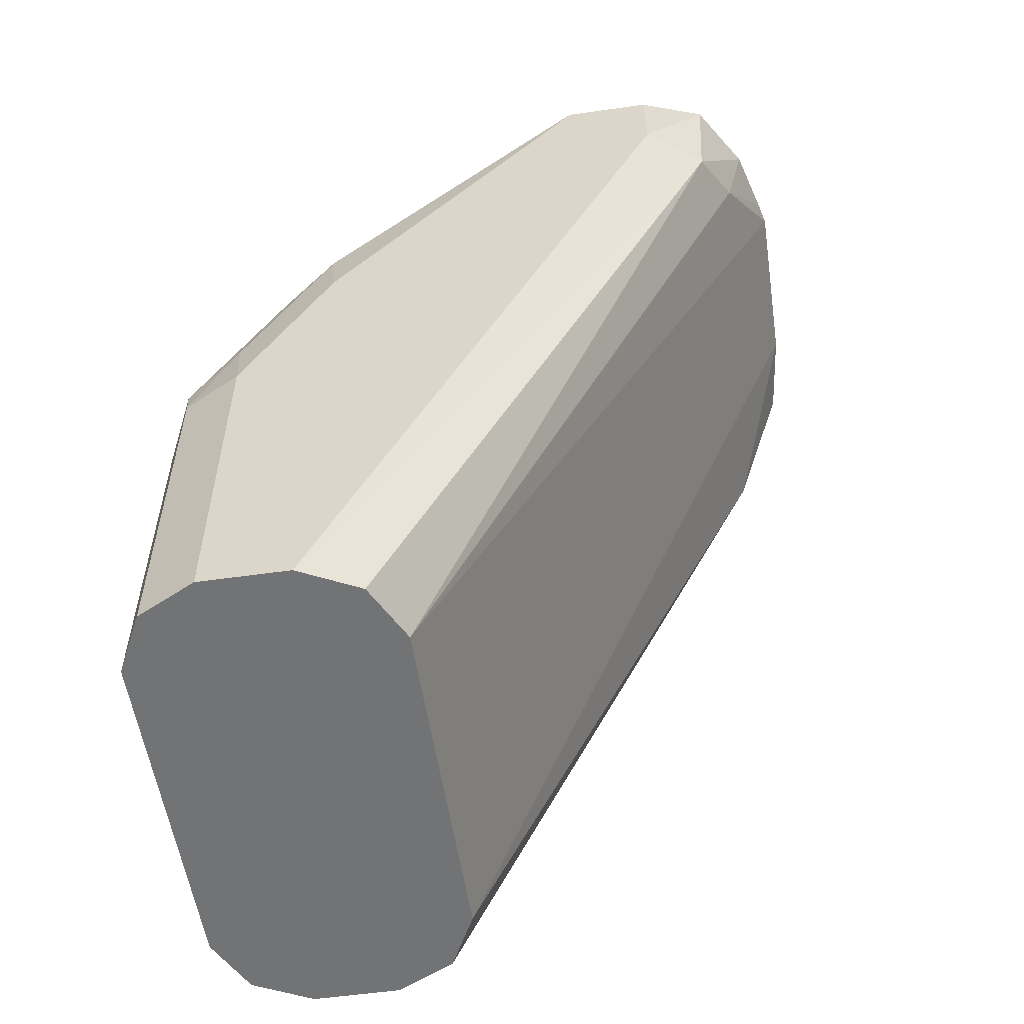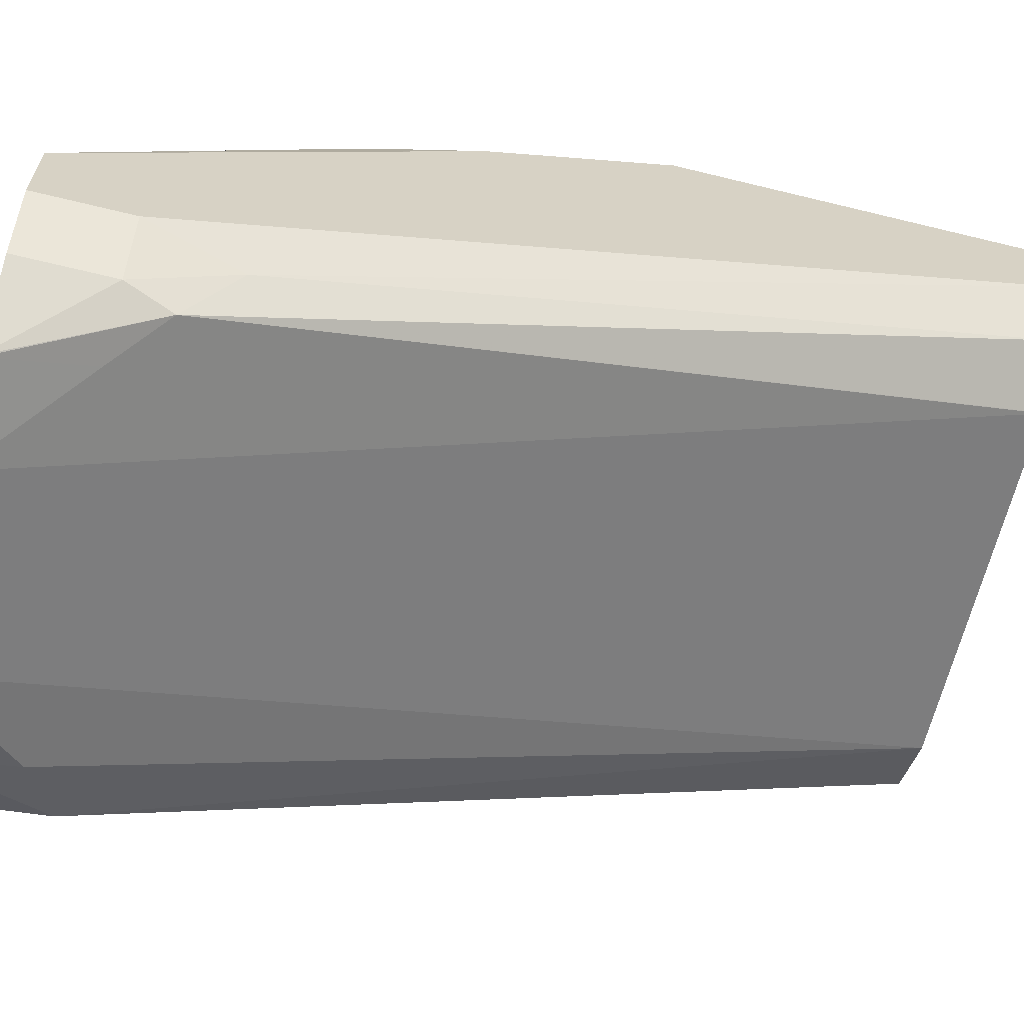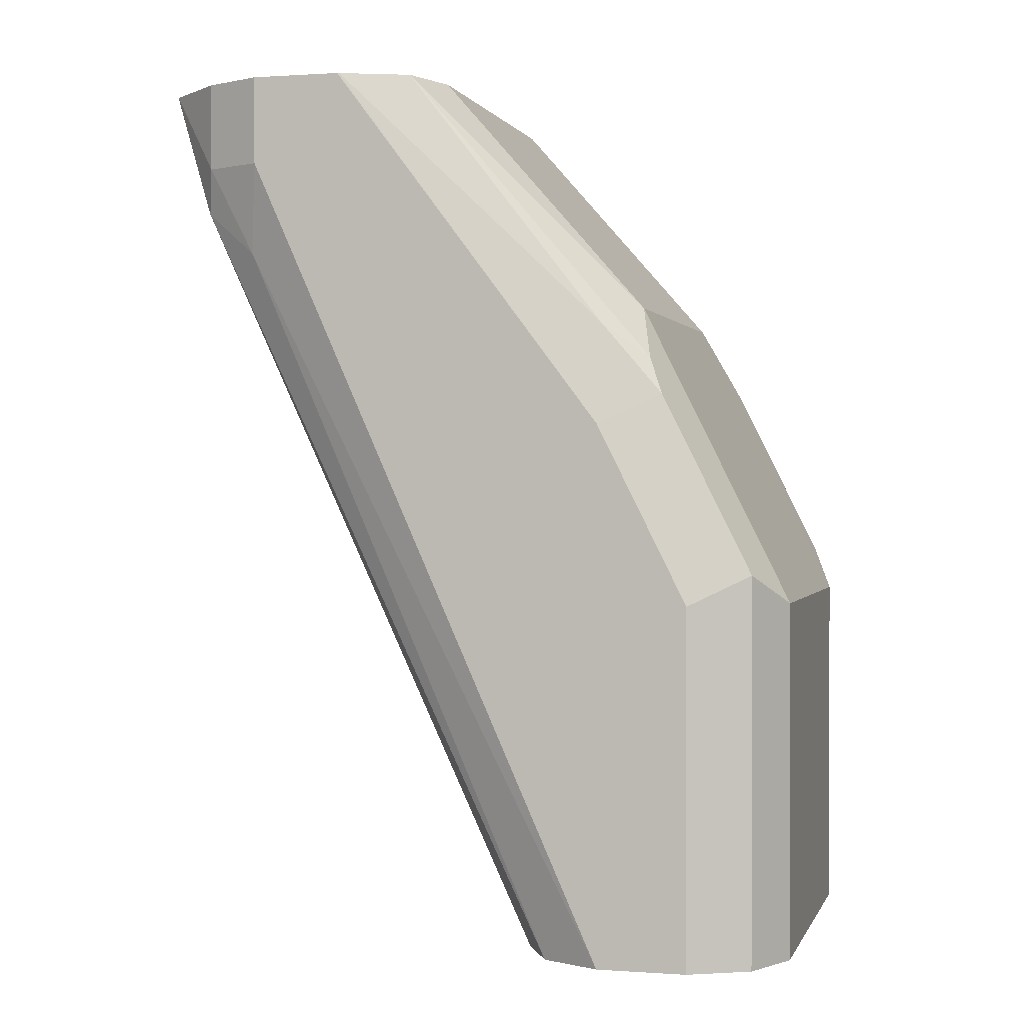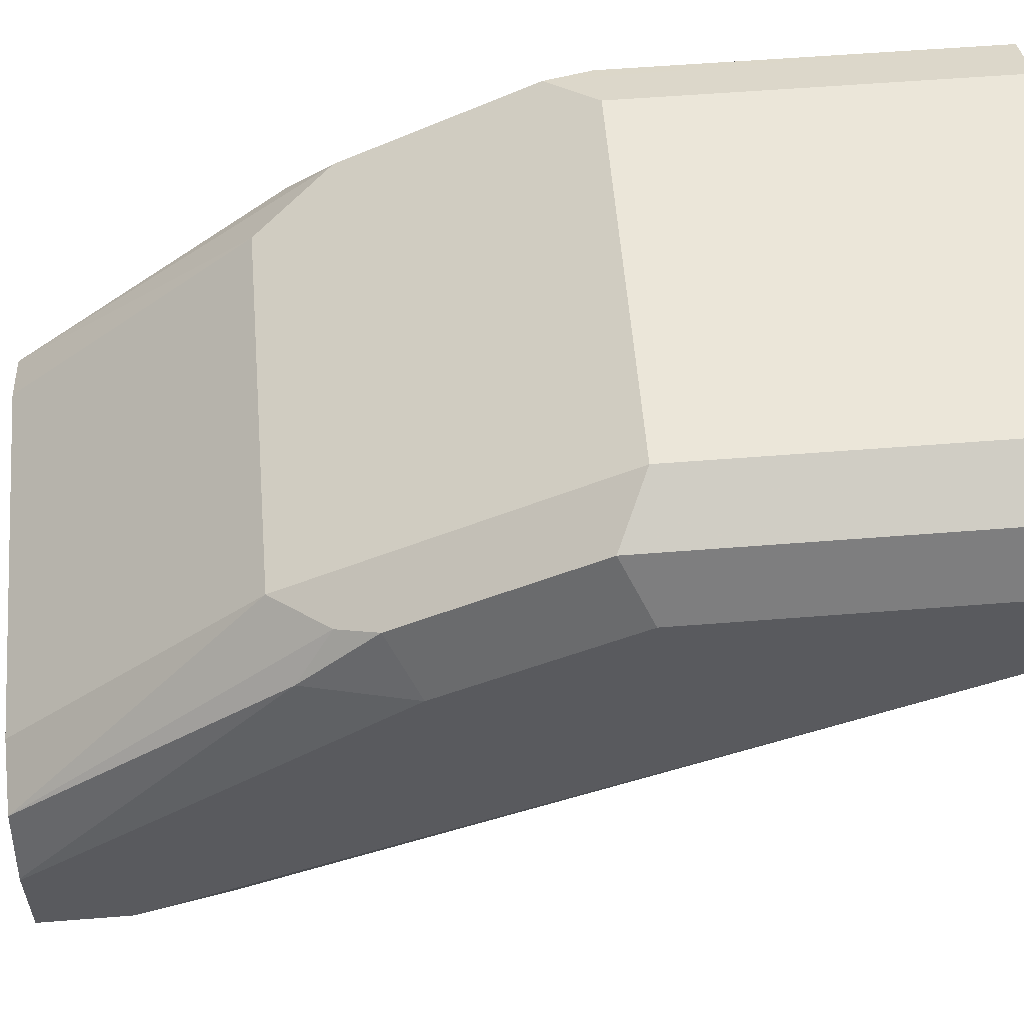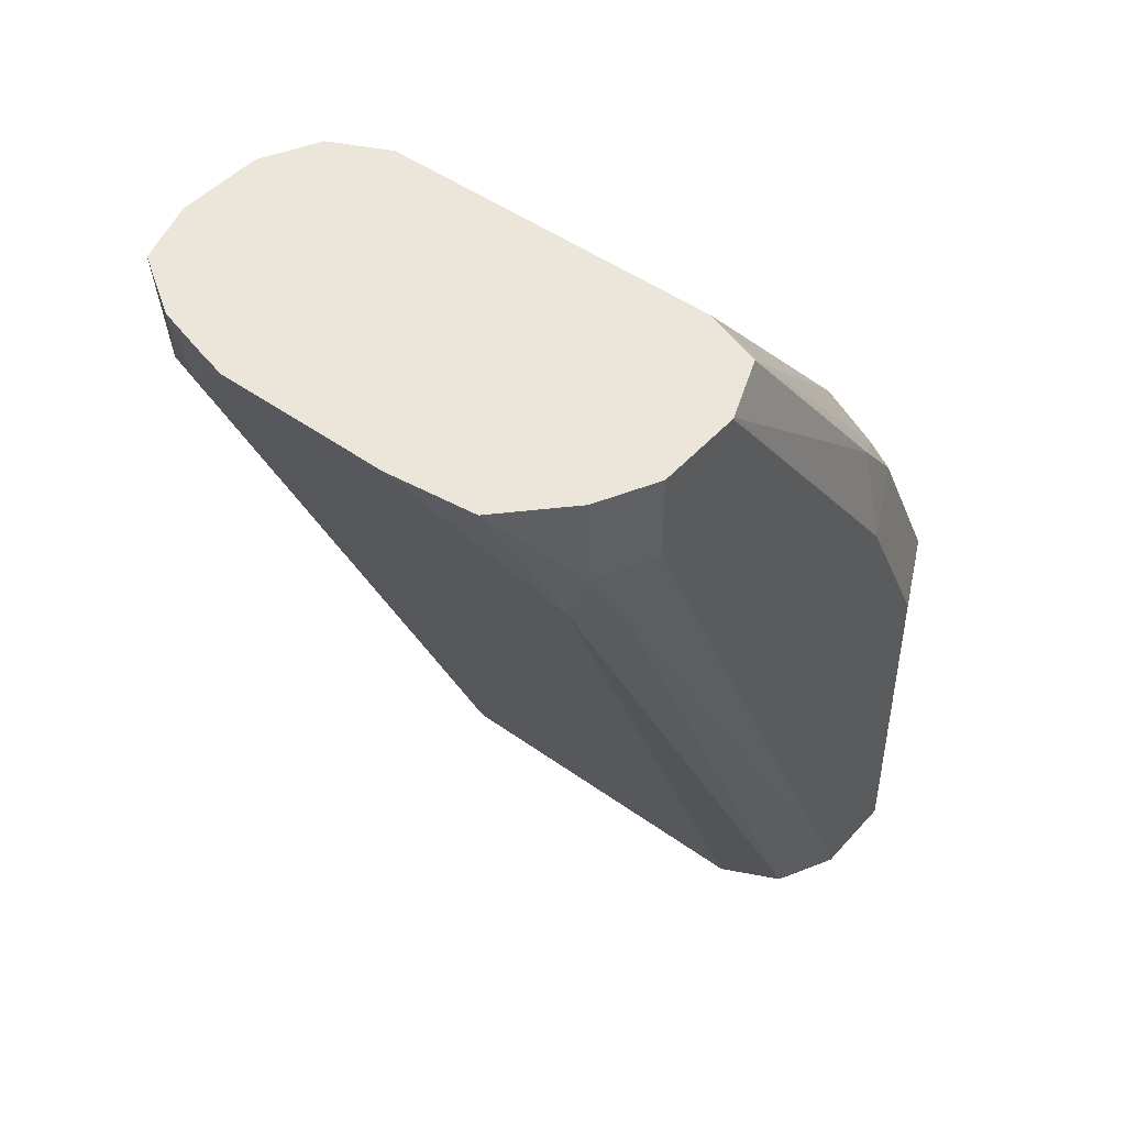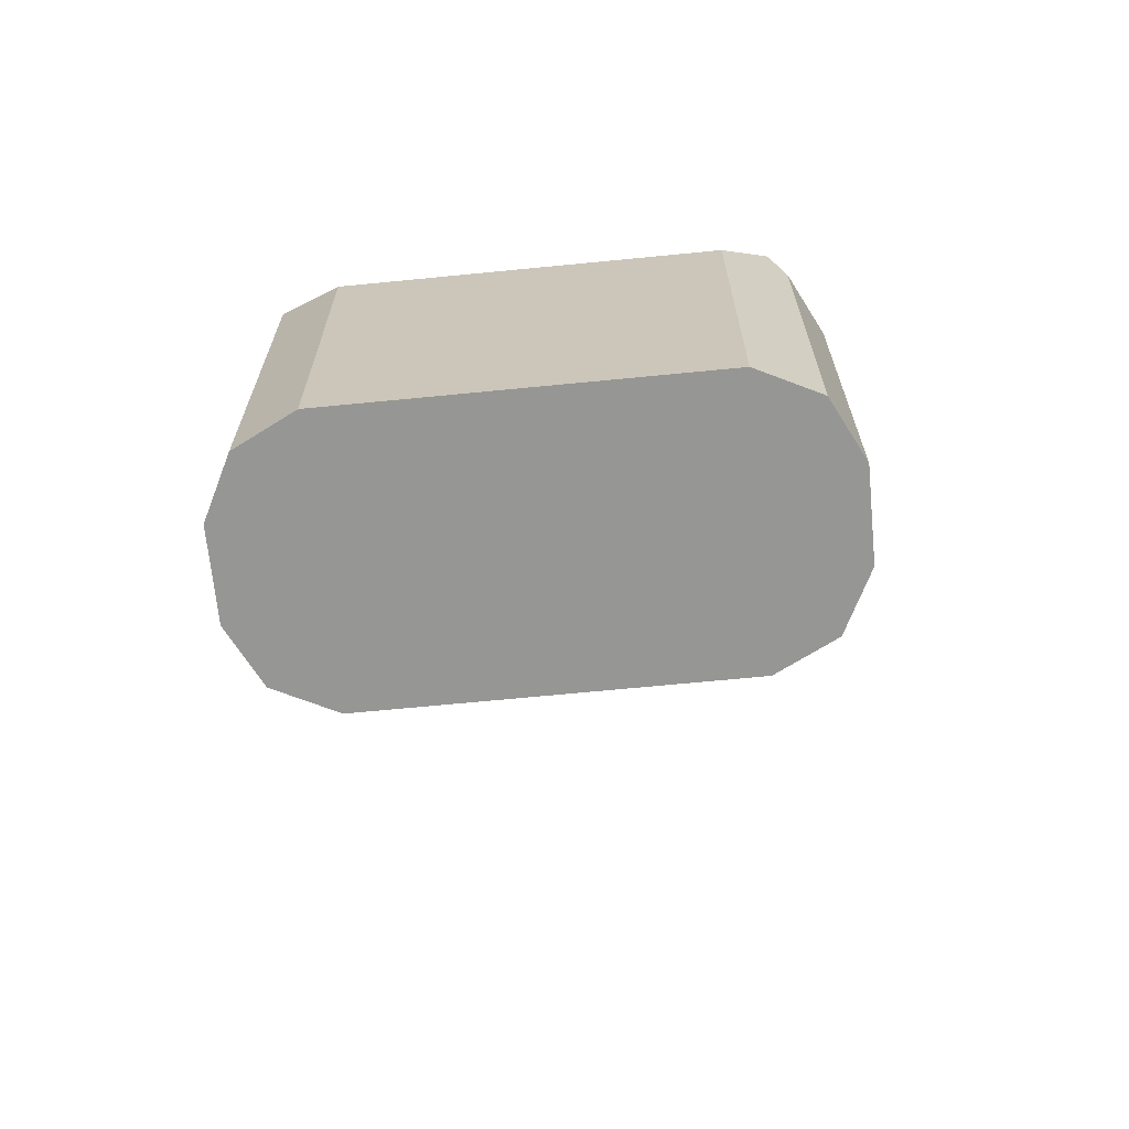
<metadata>
{"format":"obj","ext":"obj","renderer":"f3d","projection":"perspective","resolution":1024,"background":"white","views":[{"elev":-55.7,"azim":-81.5,"up":"+Z"},{"elev":-64.4,"azim":76.1,"up":"+Y"},{"elev":0.7,"azim":104.7,"up":"+Z"},{"elev":57.5,"azim":85.3,"up":"+Y"},{"elev":47.1,"azim":39.2,"up":"+Z"},{"elev":-67.7,"azim":-174.4,"up":"+Z"}]}
</metadata>
<code>
v 0.03957 0.3363 -0.7519
v 0.05275 0.3297 -0.7519
v -0.03957 0.3363 -0.7519
v 0.03957 0.3363 -0.6727
v 0.05935 0.3166 -0.7519
v 0.05275 0.3297 -0.6661
v -0.05275 0.3297 -0.7519
v -0.04945 0.3314 -0.6628
v -0.03957 0.3363 -0.6727
v 0.04945 0.3265 -0.6578
v -0.04945 0.3116 -0.6232
v 0.03957 0.3166 -0.6331
v 0.05935 0.2968 -0.7519
v 0.05935 0.3166 -0.6727
v 0.05275 0.31 -0.6265
v -0.05935 0.3166 -0.7519
v -0.05275 0.3297 -0.6727
v -0.0544 0.319 -0.6529
v 0.04945 0.3067 -0.6183
v -0.0544 0.2992 -0.6133
v -0.05279 0.2508 -0.5544
v -0.03957 0.3034 -0.6068
v 0.03957 0.3034 -0.6068
v 0.05278 0.2836 -0.7519
v 0.05935 0.2176 -0.5738
v 0.0544 0.2152 -0.5936
v 0.05935 0.2968 -0.6331
v 0.0544 0.2968 -0.6109
v -0.05935 0.2968 -0.7519
v -0.05935 0.3166 -0.6727
v 0.05323 0.2525 -0.5544
v -0.05935 0.2968 -0.6331
v -0.05925 0.2379 -0.5544
v -0.05236 0.251 -0.5544
v -0.03957 0.2574 -0.5544
v 0.03957 0.2574 -0.5544
v 0.05275 0.2836 -0.7518
v 0.03962 0.277 -0.7519
v 0.04945 0.2028 -0.5837
v 0.05935 0.2176 -0.5544
v 0.05275 0.2045 -0.5738
v 0.05924 0.2379 -0.5544
v 0.05935 0.2374 -0.5544
v -0.05275 0.2836 -0.7519
v -0.05275 0.2045 -0.5804
v -0.05935 0.2176 -0.5738
v -0.05935 0.2374 -0.5544
v 0.03952 0.2769 -0.7519
v 0.03982 0.1907 -0.5544
v 0.03957 0.1906 -0.5544
v 0.03957 0.1979 -0.5738
v 0.05275 0.2045 -0.5544
v -0.03961 0.2769 -0.7519
v -0.03957 0.1979 -0.5738
v -0.03957 0.1935 -0.5544
v -0.0543 0.2029 -0.5544
v -0.05935 0.2176 -0.5544
v 0.01978 0.1882 -0.5544
v -0.01978 0.1882 -0.5544
v -0.0251 0.1895 -0.5544
f 21 31 36
f 21 36 35
f 21 35 34
f 21 34 22
f 22 36 23
f 22 35 36
f 23 36 31
f 24 37 38
f 21 42 31
f 24 39 37
f 22 34 35
f 24 26 39
f 21 59 58
f 21 40 43
f 21 52 40
f 21 49 52
f 21 50 49
f 21 58 50
f 21 60 59
f 21 55 60
f 21 56 55
f 21 57 56
f 21 47 57
f 21 33 47
f 25 40 52
f 20 30 32
f 21 43 42
f 25 52 41
f 41 52 49
f 26 41 39
f 20 33 21
f 54 59 60
f 54 60 55
f 53 59 54
f 50 58 51
f 48 59 53
f 48 58 59
f 48 51 58
f 46 56 57
f 45 53 54
f 45 56 46
f 45 55 56
f 25 41 26
f 45 54 55
f 39 51 48
f 39 50 51
f 39 49 50
f 39 41 49
f 38 39 48
f 37 39 38
f 32 47 33
f 29 45 46
f 29 44 45
f 28 31 42
f 27 42 43
f 27 28 42
f 44 53 45
f 20 32 33
f 1 5 13
f 19 23 31
f 5 27 43
f 5 14 27
f 4 19 10
f 4 12 19
f 4 11 12
f 4 9 11
f 4 10 6
f 3 8 9
f 3 7 8
f 2 14 5
f 2 6 14
f 1 6 2
f 1 4 6
f 1 9 4
f 1 3 9
f 1 16 7
f 1 29 16
f 1 44 29
f 1 53 44
f 1 48 53
f 1 38 48
f 1 24 38
f 1 13 24
f 1 2 5
f 19 31 28
f 5 43 40
f 5 40 25
f 1 7 3
f 6 10 19
f 18 30 20
f 5 25 13
f 17 30 18
f 16 32 30
f 16 47 32
f 16 57 47
f 16 46 57
f 15 28 27
f 15 19 28
f 13 26 24
f 13 25 26
f 12 23 19
f 11 23 12
f 16 29 46
f 11 21 22
f 6 15 27
f 11 22 23
f 6 27 14
f 7 16 30
f 6 19 15
f 7 17 8
f 7 30 17
f 8 18 20
f 8 20 11
f 8 11 9
f 11 20 21
f 8 17 18

</code>
